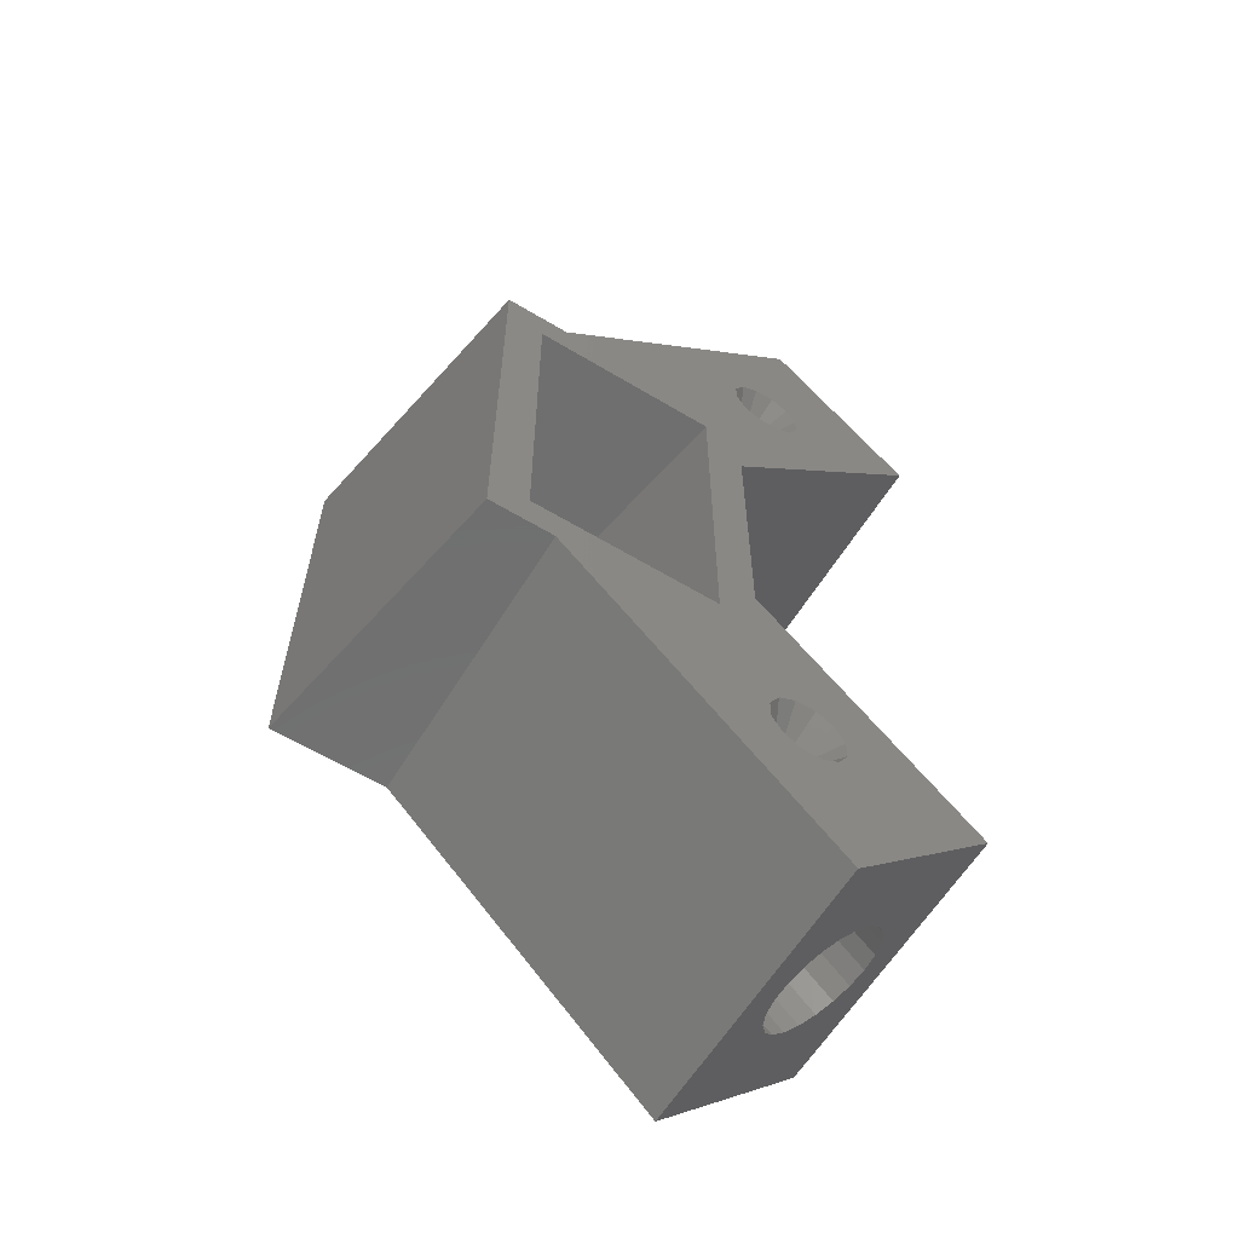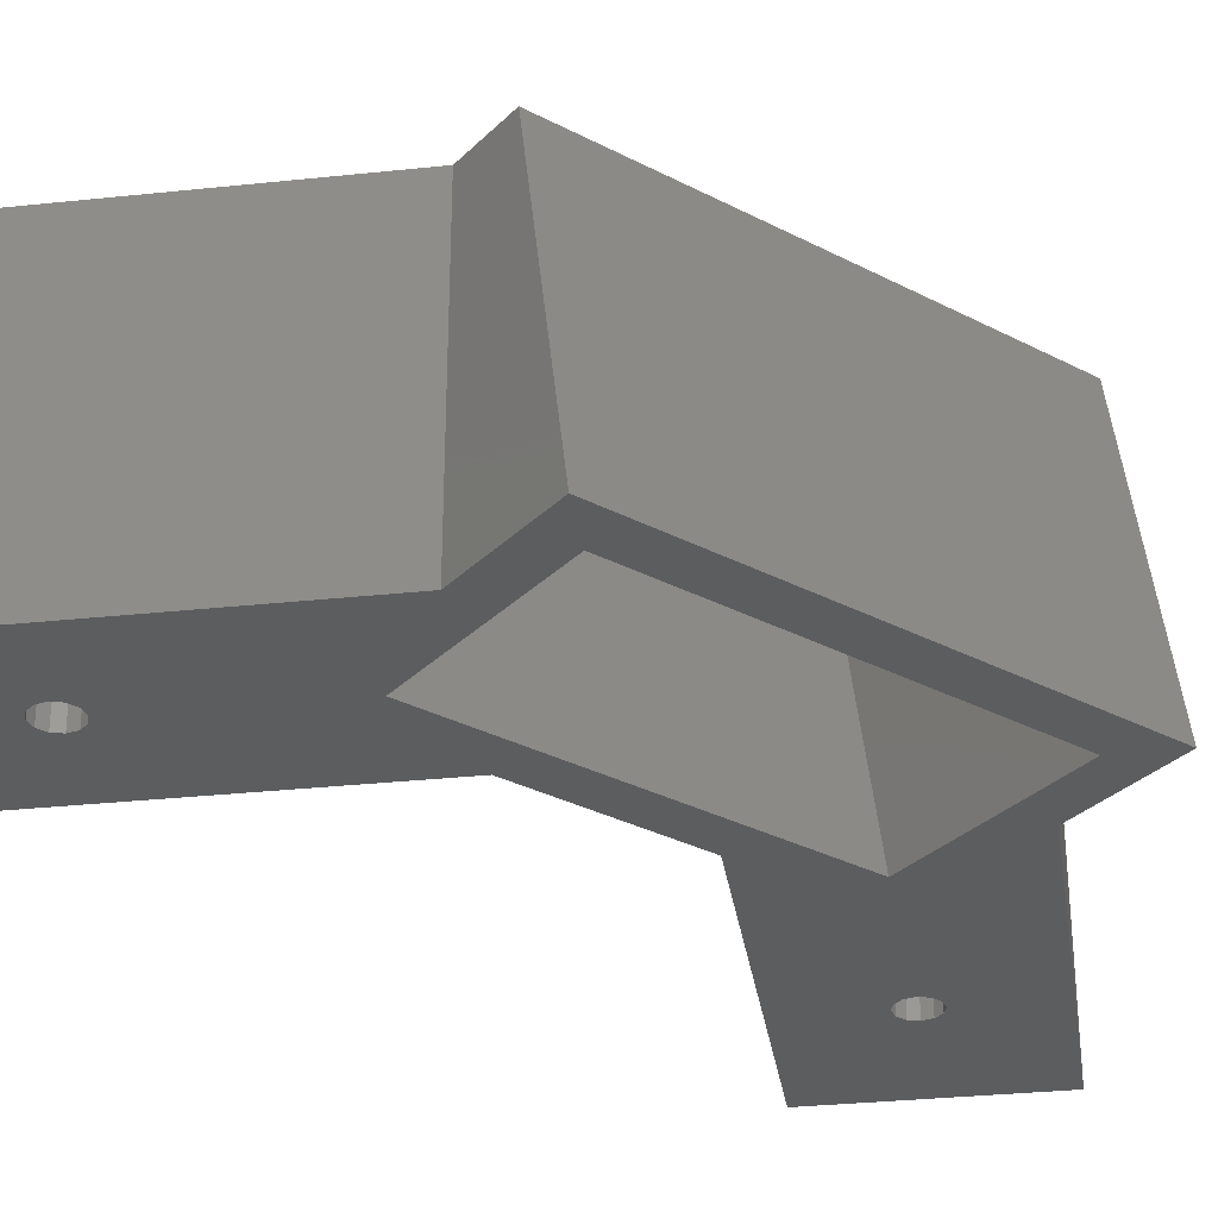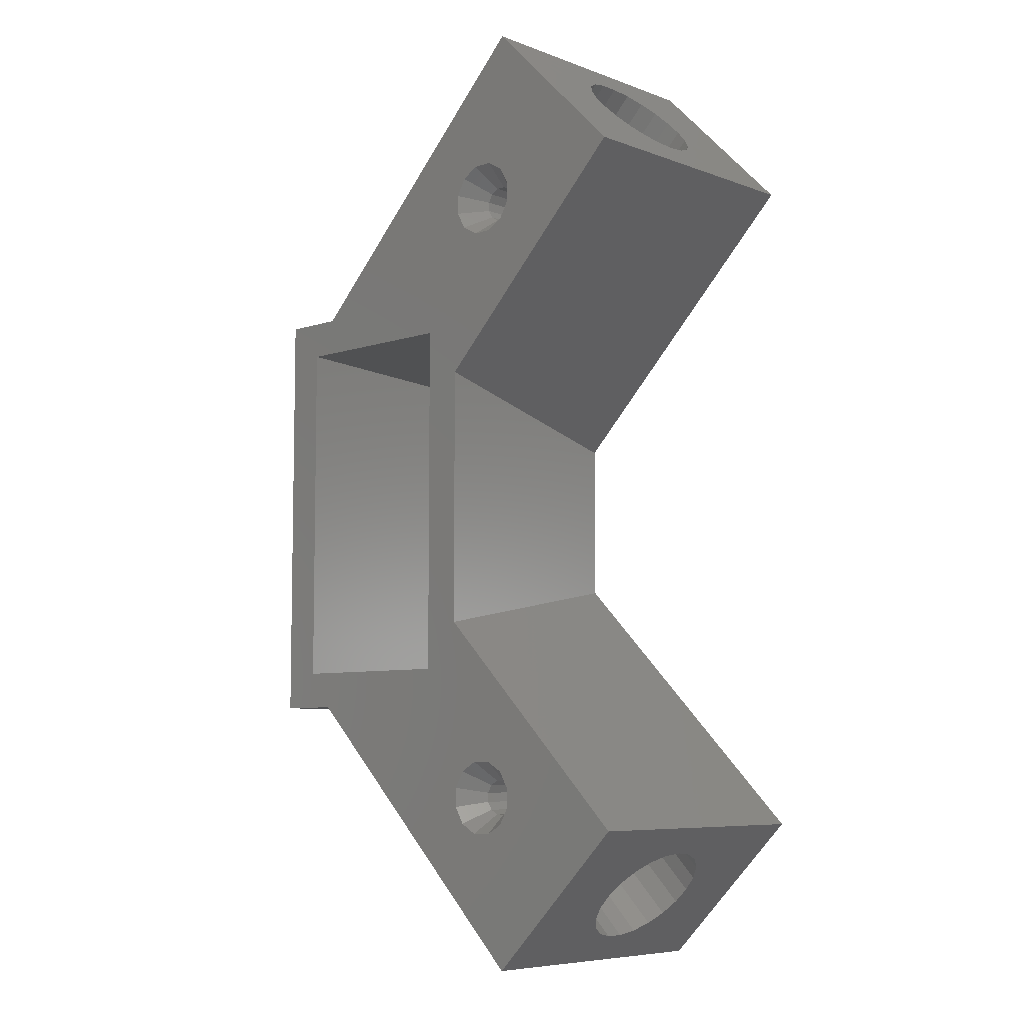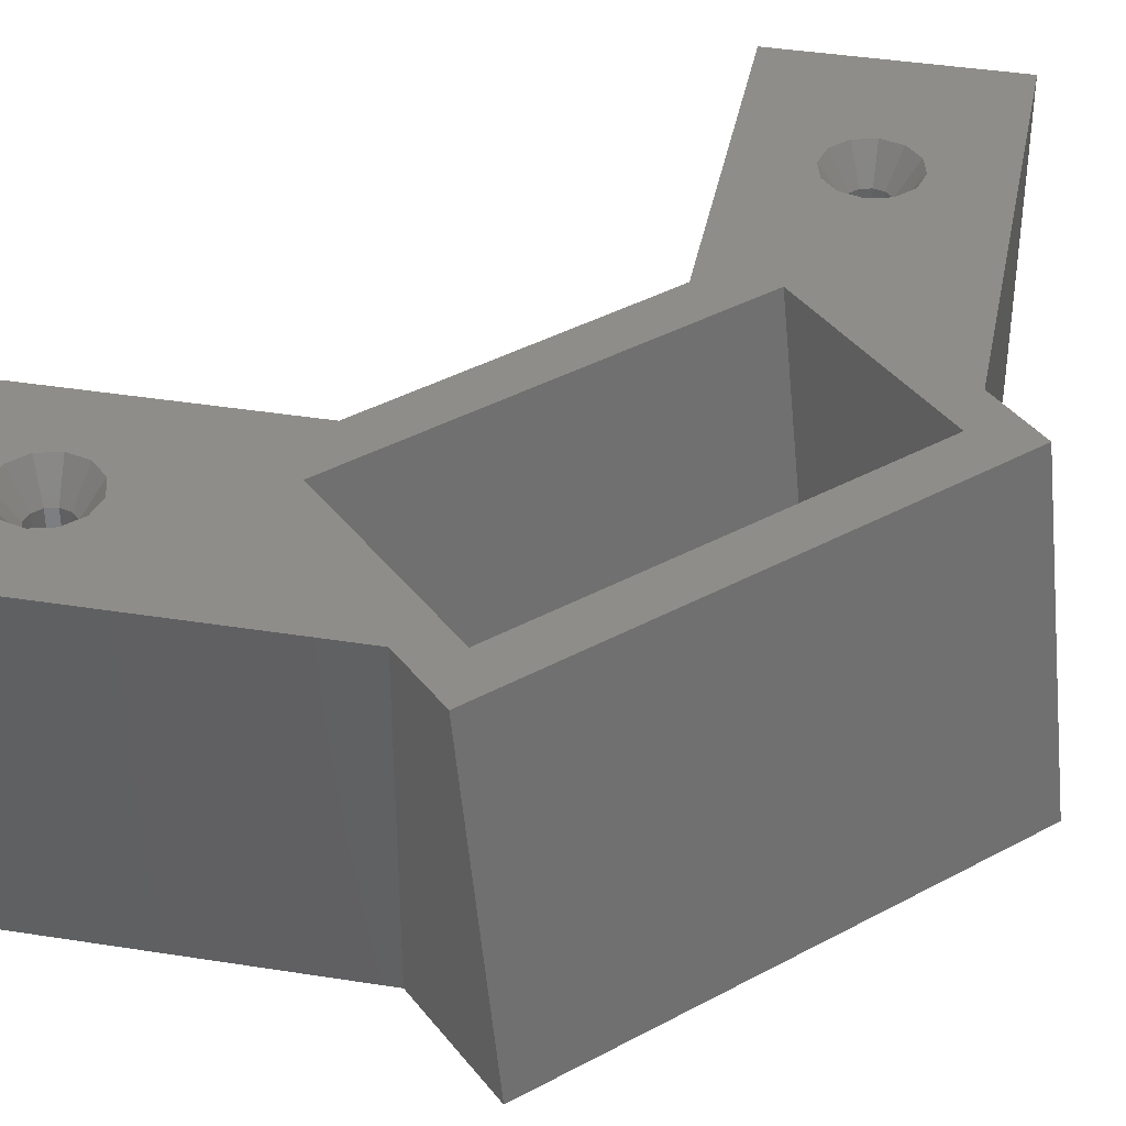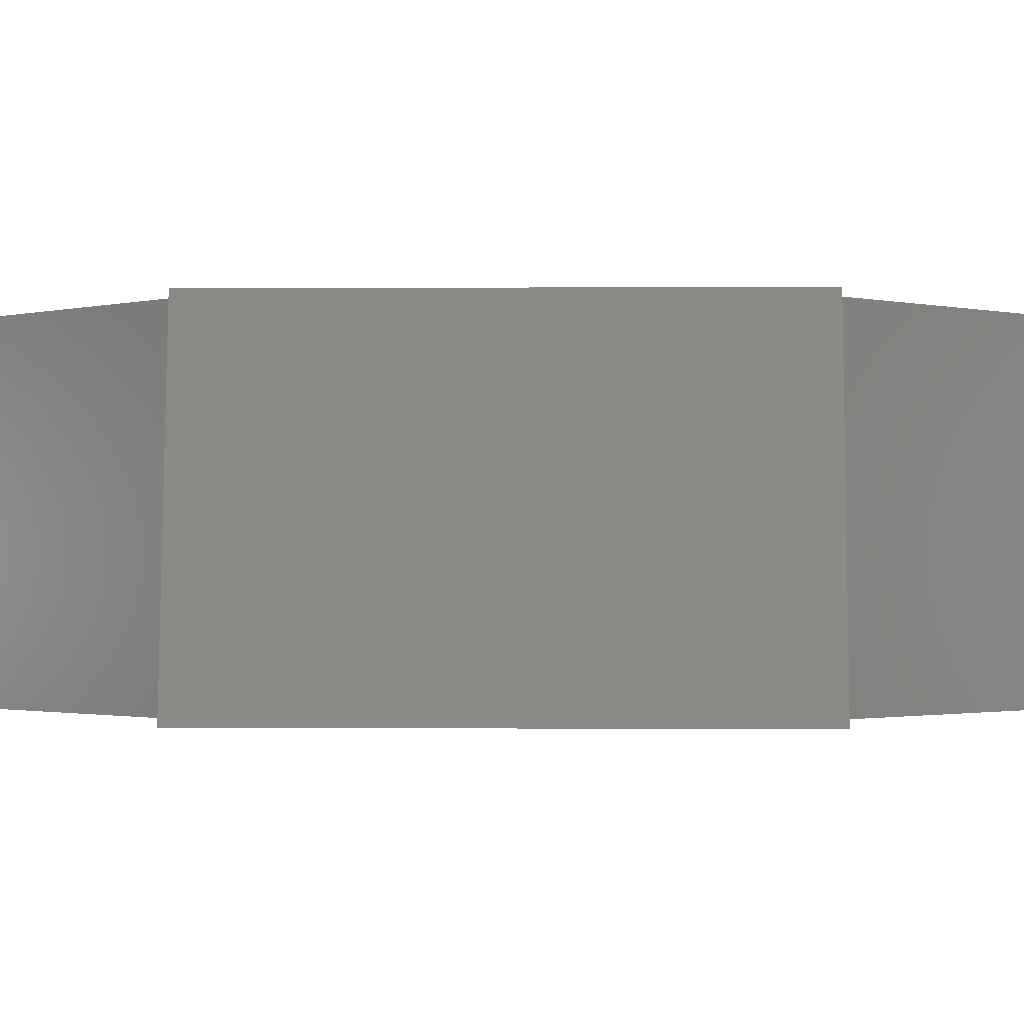
<metadata>
{"format":"stl","ext":"stl","renderer":"f3d","projection":"perspective","resolution":1024,"background":"white","views":[{"elev":-61.1,"azim":-31.5,"up":"+Y"},{"elev":-31.7,"azim":-126.5,"up":"+Z"},{"elev":-7.1,"azim":43.4,"up":"+Y"},{"elev":39.9,"azim":-123.9,"up":"+Z"},{"elev":-1.1,"azim":-88.7,"up":"+Z"}]}
</metadata>
<code>
# stl→obj: 258 verts, 532 faces
v 20.91 14.08 30
v 15.62 -8.793 0
v 15.62 8.793 0
v 20.91 -14.08 30
v 0 -23.15 0
v -6.807 -23.15 30
v -12.1 -23.15 0
v 0 -23.15 30
v -6.807 23.15 30
v -12.1 23.15 0
v 0 23.15 0
v 0 23.15 30
v 43.27 -36.44 0
v 26.52 -34.68 0
v 27.01 -33.82 0
v 28.28 -51.43 0
v 25.66 -35.17 0
v 24.68 -35.17 0
v 23.83 -34.68 0
v 23.34 -32.84 0
v 23.34 -33.82 0
v 11.56 -19.15 0
v 11.56 -11.59 0
v 4 -19.15 0
v 27.01 -32.84 0
v 26.52 -31.99 0
v 25.66 -31.5 0
v 24.68 -31.5 0
v 23.83 -31.99 0
v 14.99 -8.159 0
v -8.036 -19.15 0
v -8.036 19.15 0
v 4 19.15 0
v 14.99 8.159 0
v 11.56 11.59 0
v 27.01 33.82 0
v 43.27 36.44 0
v 27.01 32.84 0
v 26.52 31.99 0
v 23.83 31.99 0
v 11.56 19.15 0
v 23.34 32.84 0
v 24.68 31.5 0
v 25.66 31.5 0
v 26.52 34.68 0
v 28.28 51.43 0
v 25.66 35.17 0
v 24.68 35.17 0
v 23.83 34.68 0
v 23.34 33.82 0
v 43.27 -36.44 30
v 28 -30.5 30
v 29.04 -32.3 30
v 22.34 -30.5 30
v 16.85 -19.15 30
v 21.31 -32.3 30
v 24.14 -29.47 30
v 26.21 -29.47 30
v 29.04 -34.37 30
v 28 -36.16 30
v 28.28 -51.43 30
v 26.21 -37.2 30
v 24.14 -37.2 30
v 22.34 -36.16 30
v 21.31 -34.37 30
v 16.85 -10.02 30
v 4 -19.15 30
v -2.746 19.15 30
v 4 19.15 30
v -2.746 -19.15 30
v 28 36.16 30
v 43.27 36.44 30
v 28.28 51.43 30
v 29.04 34.37 30
v 26.21 37.2 30
v 24.14 37.2 30
v 22.34 36.16 30
v 21.31 32.3 30
v 21.31 34.37 30
v 16.85 19.15 30
v 29.04 32.3 30
v 28 30.5 30
v 26.21 29.47 30
v 24.14 29.47 30
v 22.34 30.5 30
v 16.85 10.02 30
v 31.16 48.55 15.98
v 31.57 48.14 17.86
v 32.36 47.36 19.49
v 33.45 46.27 20.72
v 34.74 44.98 21.43
v 36.13 43.59 21.58
v 37.48 42.23 21.14
v 40.24 39.48 16.95
v 40.45 39.27 15
v 39.64 40.08 18.72
v 38.69 41.03 20.16
v 31.16 48.55 14.02
v 31.57 48.14 12.14
v 32.36 47.36 10.51
v 33.45 46.27 9.284
v 34.74 44.98 8.565
v 36.13 43.59 8.418
v 37.48 42.23 8.856
v 38.69 41.03 9.84
v 39.64 40.08 11.28
v 40.24 39.48 13.05
v 40.45 -39.27 15
v 40.24 -39.48 16.95
v 39.64 -40.08 18.72
v 38.69 -41.03 20.16
v 37.48 -42.23 21.14
v 36.13 -43.59 21.58
v 34.74 -44.98 21.43
v 31.16 -48.55 15.98
v 31.16 -48.55 14.02
v 31.57 -48.14 17.86
v 32.36 -47.36 19.49
v 33.45 -46.27 20.72
v 40.24 -39.48 13.05
v 39.64 -40.08 11.28
v 38.69 -41.03 9.84
v 37.48 -42.23 8.856
v 36.13 -43.59 8.418
v 34.74 -44.98 8.565
v 33.45 -46.27 9.284
v 32.36 -47.36 10.51
v 31.57 -48.14 12.14
v 26.52 31.99 27
v 27.01 32.84 21.32
v 26.52 31.99 21.26
v 27.01 32.84 27
v 27.01 32.84 8.681
v 26.52 31.99 8.74
v 23.83 34.68 27
v 24.68 35.17 21.37
v 24.68 35.17 27
v 23.83 34.68 21.27
v 24.68 35.17 8.635
v 23.83 34.68 8.735
v 26.77 34.23 21.58
v 26.52 34.68 27
v 26.52 34.68 21.54
v 27.01 33.82 27
v 27.01 33.82 21.48
v 26.77 34.23 8.418
v 26.52 34.68 8.455
v 27.01 33.82 8.523
v 25.66 35.17 27
v 25.66 35.17 21.47
v 25.66 35.17 8.527
v 24.68 31.5 27
v 24.27 31.73 21.58
v 23.83 31.99 27
v 24.68 31.5 21.48
v 23.83 31.99 21.54
v 24.68 31.5 8.523
v 24.27 31.73 8.418
v 23.83 31.99 8.455
v 23.34 32.84 27
v 23.34 32.84 21.47
v 23.34 32.84 8.527
v 23.34 33.82 21.37
v 23.34 33.82 27
v 23.34 33.82 8.635
v 24.93 35.17 21.43
v 24.93 35.17 8.565
v 23.34 33.57 21.43
v 23.34 33.57 8.565
v 25.66 31.5 27
v 25.66 31.5 21.32
v 25.66 31.5 8.681
v 19.03 18.27 16.95
v 19.23 18.06 15
v 18.42 18.87 18.72
v 12.23 25.06 9.284
v 11.15 26.15 10.51
v 14.92 22.38 21.58
v 13.53 23.76 21.43
v 17.48 19.82 9.84
v 16.27 21.02 8.856
v 9.952 27.34 15.98
v 10.36 26.93 17.86
v 9.952 27.34 14.02
v 11.15 26.15 19.49
v 19.03 18.27 13.05
v 17.48 19.82 20.16
v 12.23 25.06 20.72
v 10.36 26.93 12.14
v 16.27 21.02 21.14
v 18.42 18.87 11.28
v 13.53 23.76 8.565
v 14.92 22.38 8.418
v 25.66 -31.5 21.32
v 26.52 -31.99 27
v 25.66 -31.5 27
v 26.52 -31.99 21.26
v 25.66 -31.5 8.681
v 26.52 -31.99 8.74
v 23.83 -34.68 27
v 23.34 -33.82 21.37
v 23.34 -33.82 27
v 23.83 -34.68 21.27
v 23.34 -33.82 8.635
v 23.83 -34.68 8.735
v 23.83 -31.99 27
v 24.27 -31.73 21.58
v 24.68 -31.5 27
v 23.83 -31.99 21.54
v 24.68 -31.5 21.48
v 23.83 -31.99 8.455
v 24.27 -31.73 8.418
v 24.68 -31.5 8.523
v 23.34 -32.84 27
v 23.34 -32.84 21.47
v 23.34 -32.84 8.527
v 26.77 -34.23 21.58
v 27.01 -33.82 27
v 27.01 -33.82 21.48
v 26.52 -34.68 27
v 26.52 -34.68 21.54
v 26.77 -34.23 8.418
v 27.01 -33.82 8.523
v 26.52 -34.68 8.455
v 25.66 -35.17 27
v 25.66 -35.17 21.47
v 25.66 -35.17 8.527
v 24.68 -35.17 21.37
v 24.68 -35.17 27
v 24.68 -35.17 8.635
v 23.34 -33.57 21.43
v 23.34 -33.57 8.565
v 24.93 -35.17 21.43
v 24.93 -35.17 8.565
v 27.01 -32.84 27
v 27.01 -32.84 21.32
v 27.01 -32.84 8.681
v 19.03 -18.27 13.05
v 19.23 -18.06 15
v 9.952 -27.34 14.02
v 9.952 -27.34 15.98
v 12.23 -25.06 9.284
v 11.15 -26.15 10.51
v 19.03 -18.27 16.95
v 16.27 -21.02 21.14
v 14.92 -22.38 21.58
v 13.53 -23.76 8.565
v 14.92 -22.38 8.418
v 18.42 -18.87 18.72
v 12.23 -25.06 20.72
v 11.15 -26.15 19.49
v 10.36 -26.93 12.14
v 18.42 -18.87 11.28
v 17.48 -19.82 9.84
v 17.48 -19.82 20.16
v 10.36 -26.93 17.86
v 13.53 -23.76 21.43
v 16.27 -21.02 8.856
f 1 2 3
f 2 1 4
f 5 6 7
f 6 5 8
f 7 9 10
f 9 7 6
f 11 9 12
f 9 11 10
f 13 14 15
f 16 17 14
f 16 18 17
f 16 19 18
f 5 19 16
f 5 20 21
f 19 5 21
f 20 22 2
f 23 2 22
f 20 5 22
f 22 5 24
f 14 13 16
f 25 13 15
f 26 13 25
f 2 26 27
f 26 2 13
f 28 2 27
f 29 2 28
f 2 29 20
f 2 23 30
f 5 31 24
f 31 7 32
f 7 31 5
f 32 11 33
f 32 10 11
f 10 32 7
f 30 3 2
f 30 34 3
f 23 34 30
f 34 23 35
f 36 37 38
f 37 39 38
f 3 39 37
f 40 41 42
f 43 41 40
f 41 43 3
f 44 3 43
f 39 3 44
f 45 37 36
f 37 45 46
f 47 46 45
f 48 46 47
f 49 46 48
f 11 49 50
f 11 42 41
f 35 3 34
f 3 35 41
f 42 11 50
f 11 41 33
f 49 11 46
f 51 52 53
f 4 52 51
f 54 55 56
f 57 55 54
f 55 57 4
f 58 4 57
f 52 4 58
f 59 51 53
f 60 51 59
f 51 60 61
f 62 61 60
f 63 61 62
f 64 61 63
f 8 64 65
f 55 4 66
f 67 56 55
f 8 56 67
f 56 8 65
f 64 8 61
f 12 68 69
f 68 9 70
f 9 68 12
f 70 8 67
f 70 6 8
f 6 70 9
f 71 72 73
f 72 71 74
f 73 75 71
f 73 76 75
f 73 77 76
f 12 77 73
f 12 78 79
f 78 80 1
f 78 69 80
f 77 12 79
f 78 12 69
f 81 72 74
f 82 72 81
f 1 82 83
f 82 1 72
f 84 1 83
f 85 1 84
f 1 85 78
f 1 80 86
f 86 4 1
f 4 86 66
f 11 73 46
f 73 11 12
f 1 37 72
f 37 1 3
f 73 87 46
f 73 88 87
f 73 89 88
f 73 90 89
f 73 91 90
f 73 92 91
f 72 92 73
f 92 72 93
f 94 72 95
f 96 72 94
f 97 72 96
f 93 72 97
f 98 46 87
f 99 46 98
f 100 46 99
f 101 46 100
f 102 46 101
f 103 46 102
f 37 103 104
f 37 104 105
f 37 95 72
f 103 37 46
f 106 37 105
f 107 37 106
f 95 37 107
f 13 4 51
f 4 13 2
f 16 8 5
f 8 16 61
f 51 108 13
f 51 109 108
f 51 110 109
f 51 111 110
f 51 112 111
f 51 113 112
f 61 113 51
f 113 61 114
f 115 61 116
f 117 61 115
f 118 61 117
f 119 61 118
f 114 61 119
f 120 13 108
f 121 13 120
f 122 13 121
f 123 13 122
f 124 13 123
f 16 124 125
f 16 125 126
f 124 16 13
f 127 16 126
f 128 16 127
f 116 16 128
f 16 116 61
f 70 32 68
f 32 70 31
f 22 67 55
f 67 22 24
f 67 24 70
f 70 24 31
f 33 69 68
f 33 68 32
f 41 69 33
f 69 41 80
f 35 80 41
f 35 86 80
f 35 66 86
f 23 66 35
f 55 23 22
f 23 55 66
f 129 130 131
f 130 129 132
f 39 133 38
f 133 39 134
f 135 136 137
f 136 135 138
f 49 139 140
f 139 49 48
f 141 142 143
f 144 141 145
f 141 144 142
f 45 146 147
f 36 146 45
f 146 36 148
f 132 145 130
f 145 132 144
f 38 148 36
f 148 38 133
f 149 143 142
f 143 149 150
f 47 147 151
f 147 47 45
f 152 153 154
f 153 152 155
f 154 153 156
f 157 43 158
f 40 158 43
f 158 40 159
f 156 160 154
f 160 156 161
f 159 42 162
f 42 159 40
f 163 135 164
f 135 163 138
f 165 49 140
f 49 165 50
f 137 150 149
f 137 166 150
f 166 137 136
f 48 167 139
f 48 151 167
f 151 48 47
f 164 168 163
f 160 168 164
f 168 160 161
f 169 50 165
f 162 50 169
f 50 162 42
f 170 155 152
f 155 170 171
f 44 157 172
f 157 44 43
f 129 171 170
f 171 129 131
f 39 172 134
f 172 39 44
f 82 132 129
f 164 77 79
f 71 75 149
f 170 84 83
f 84 170 152
f 81 74 132
f 84 152 85
f 154 160 85
f 137 75 76
f 75 137 149
f 144 71 142
f 82 81 132
f 152 154 85
f 164 135 77
f 135 137 77
f 137 76 77
f 74 71 144
f 132 74 144
f 82 129 170
f 83 82 170
f 164 79 78
f 142 71 149
f 85 160 78
f 160 164 78
f 95 173 94
f 173 95 174
f 94 175 96
f 175 94 173
f 100 176 101
f 176 100 177
f 143 92 141
f 92 143 91
f 150 91 143
f 91 150 166
f 178 156 153
f 179 156 178
f 156 179 161
f 161 179 168
f 104 180 105
f 180 104 181
f 173 182 183
f 182 174 184
f 175 183 185
f 186 184 174
f 187 185 188
f 184 186 189
f 190 188 179
f 191 189 186
f 190 179 178
f 189 191 177
f 188 190 187
f 180 177 191
f 185 187 175
f 177 180 176
f 183 175 173
f 182 173 174
f 181 176 180
f 192 181 193
f 176 181 192
f 175 97 96
f 97 175 187
f 192 162 169
f 162 192 193
f 159 193 158
f 193 159 162
f 147 103 102
f 103 147 146
f 102 151 147
f 151 102 167
f 145 93 130
f 93 131 130
f 190 131 93
f 190 171 131
f 190 155 171
f 190 153 155
f 153 190 178
f 141 93 145
f 93 141 92
f 187 93 97
f 93 187 190
f 184 99 98
f 99 184 189
f 104 146 148
f 146 104 103
f 133 104 148
f 134 104 133
f 134 181 104
f 172 181 134
f 157 181 172
f 158 181 157
f 181 158 193
f 105 191 106
f 191 105 180
f 186 95 107
f 95 186 174
f 88 182 87
f 182 88 183
f 188 89 90
f 89 188 185
f 89 183 88
f 183 89 185
f 182 98 87
f 98 182 184
f 189 100 99
f 100 189 177
f 188 168 179
f 166 90 91
f 136 90 166
f 138 90 136
f 168 188 163
f 163 188 138
f 138 188 90
f 101 167 102
f 101 139 167
f 101 140 139
f 176 169 165
f 176 165 140
f 176 140 101
f 169 176 192
f 191 107 106
f 107 191 186
f 194 195 196
f 195 194 197
f 26 198 27
f 198 26 199
f 200 201 202
f 201 200 203
f 19 204 205
f 204 19 21
f 206 207 208
f 207 206 209
f 208 207 210
f 211 29 212
f 28 212 29
f 212 28 213
f 210 196 208
f 196 210 194
f 27 213 28
f 213 27 198
f 214 209 206
f 209 214 215
f 20 211 216
f 211 20 29
f 217 218 219
f 220 217 221
f 217 220 218
f 15 222 223
f 14 222 15
f 222 14 224
f 221 225 220
f 225 221 226
f 17 224 14
f 224 17 227
f 228 200 229
f 200 228 203
f 19 230 18
f 230 19 205
f 214 231 215
f 202 231 214
f 231 202 201
f 21 216 232
f 21 232 204
f 216 21 20
f 226 229 225
f 233 229 226
f 229 233 228
f 18 227 17
f 227 18 234
f 234 18 230
f 219 235 236
f 235 219 218
f 223 25 15
f 25 223 237
f 236 195 197
f 195 236 235
f 237 26 25
f 26 237 199
f 195 52 196
f 63 229 64
f 214 54 56
f 218 53 235
f 53 218 59
f 196 58 57
f 60 59 218
f 60 220 225
f 56 202 214
f 202 56 65
f 206 208 54
f 52 58 196
f 60 218 220
f 229 200 64
f 200 202 64
f 64 202 65
f 208 57 54
f 208 196 57
f 235 52 195
f 53 52 235
f 62 229 63
f 214 206 54
f 62 60 225
f 62 225 229
f 238 108 239
f 108 238 120
f 115 240 241
f 240 115 116
f 242 127 126
f 127 242 243
f 108 244 239
f 244 108 109
f 112 217 219
f 217 112 113
f 236 112 219
f 197 112 236
f 197 245 112
f 194 245 197
f 210 245 194
f 207 245 210
f 245 207 246
f 242 232 247
f 234 126 125
f 230 126 234
f 205 126 230
f 232 242 204
f 204 242 205
f 205 242 126
f 224 124 222
f 124 224 125
f 227 125 224
f 125 227 234
f 248 211 212
f 247 211 248
f 211 247 216
f 216 247 232
f 109 249 244
f 249 109 110
f 118 250 119
f 250 118 251
f 252 127 243
f 127 252 128
f 240 128 252
f 128 240 116
f 253 122 121
f 122 253 254
f 253 120 238
f 120 253 121
f 112 255 111
f 255 112 245
f 117 241 256
f 241 117 115
f 241 239 244
f 256 244 249
f 240 239 241
f 251 249 255
f 239 240 238
f 250 255 245
f 252 238 240
f 257 245 246
f 238 252 253
f 245 257 250
f 243 253 252
f 255 250 251
f 253 243 254
f 249 251 256
f 242 254 243
f 244 256 241
f 254 242 258
f 247 258 242
f 258 247 248
f 111 249 110
f 249 111 255
f 223 123 237
f 123 199 237
f 258 199 123
f 258 198 199
f 258 213 198
f 258 212 213
f 212 258 248
f 222 123 223
f 123 222 124
f 254 123 122
f 123 254 258
f 119 233 114
f 119 228 233
f 119 203 228
f 250 231 201
f 250 201 203
f 250 203 119
f 231 250 257
f 257 215 231
f 215 257 246
f 209 246 207
f 246 209 215
f 221 113 114
f 113 221 217
f 114 226 221
f 226 114 233
f 118 256 251
f 256 118 117

</code>
